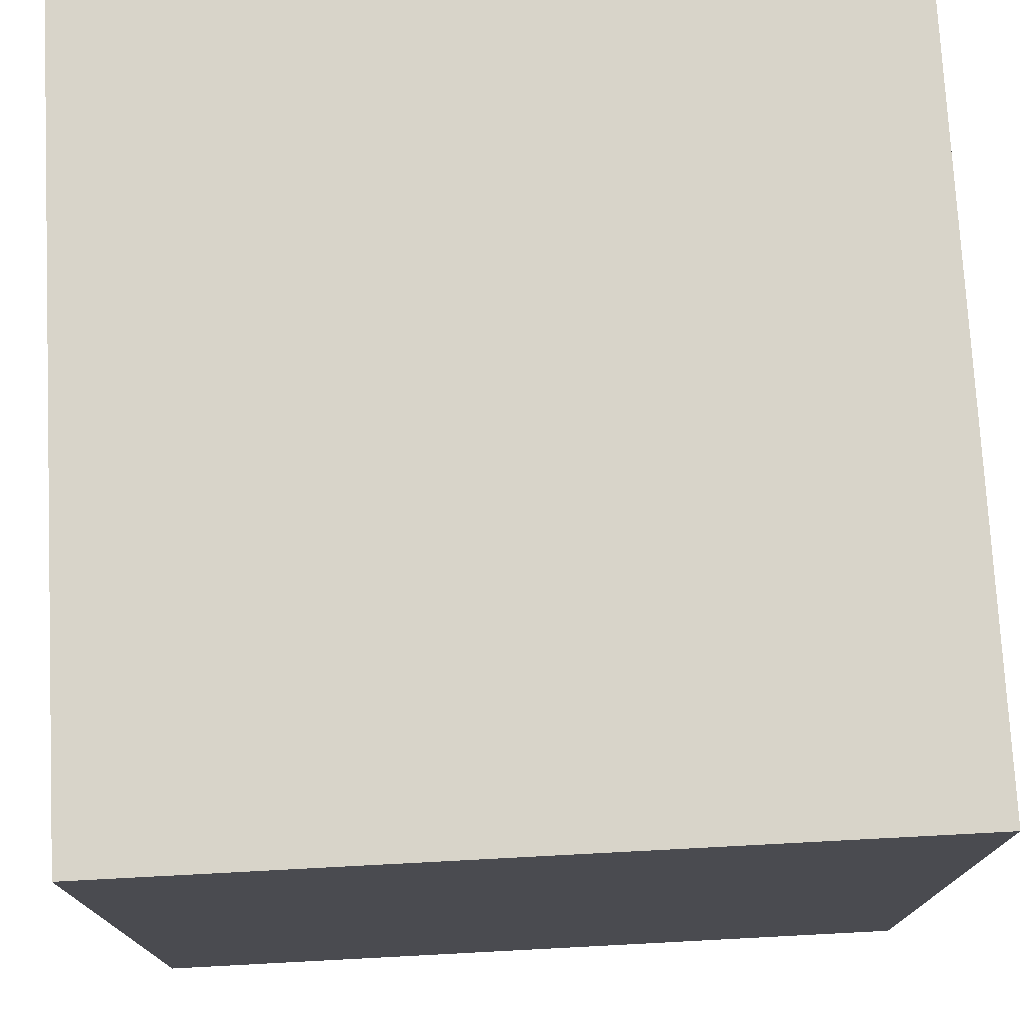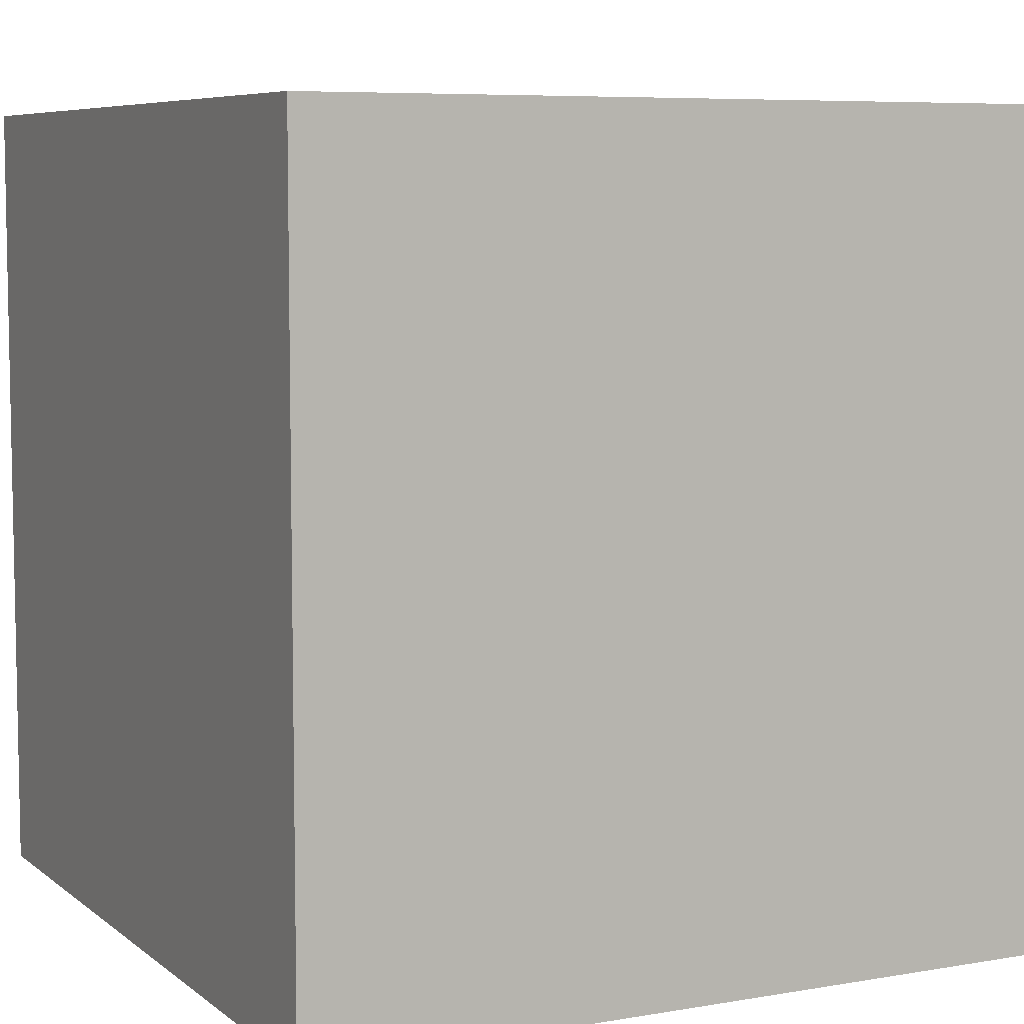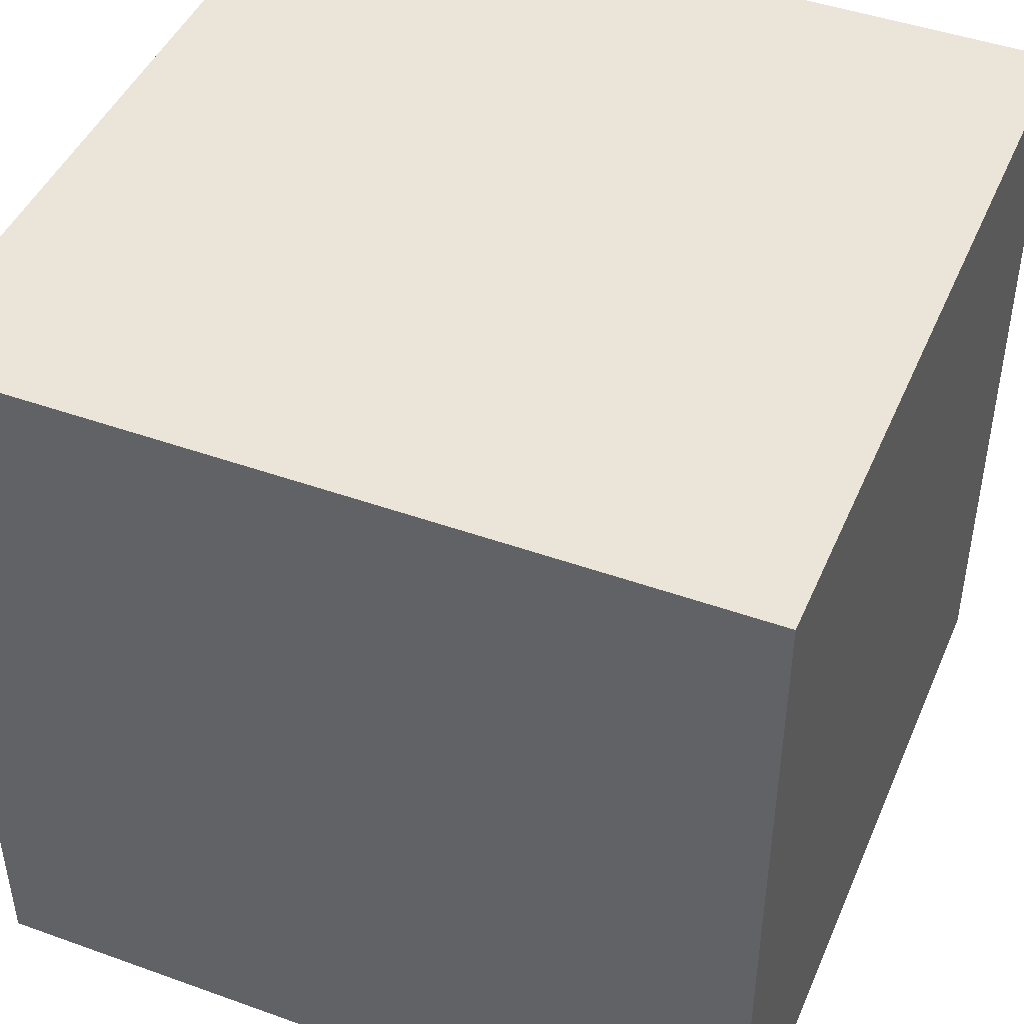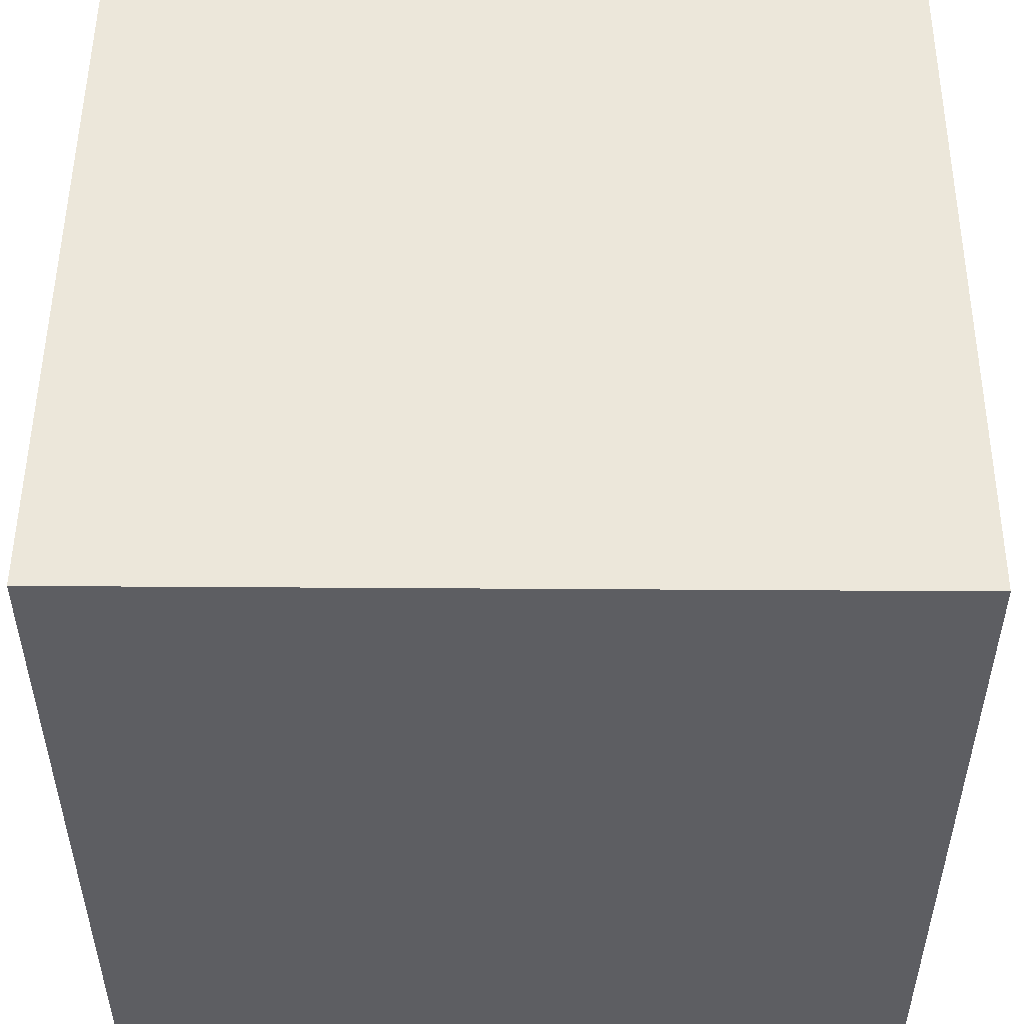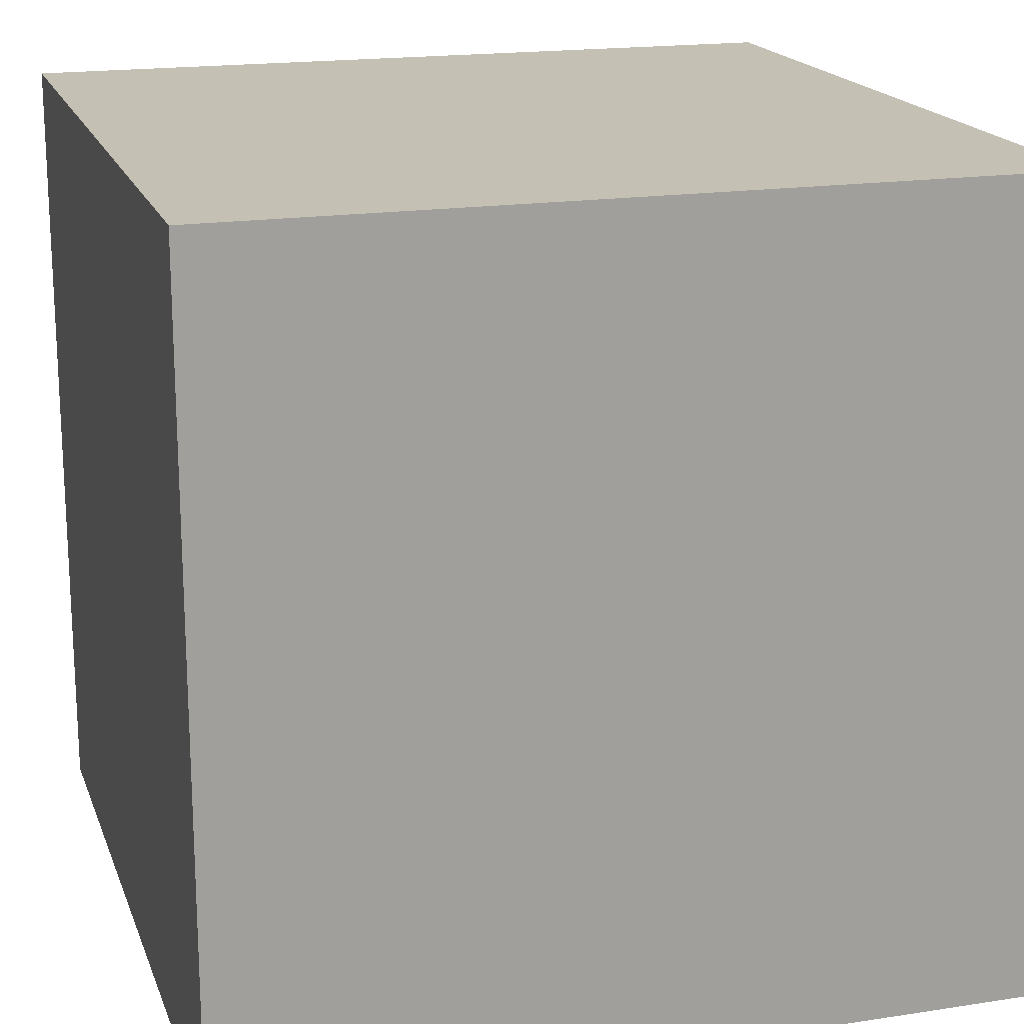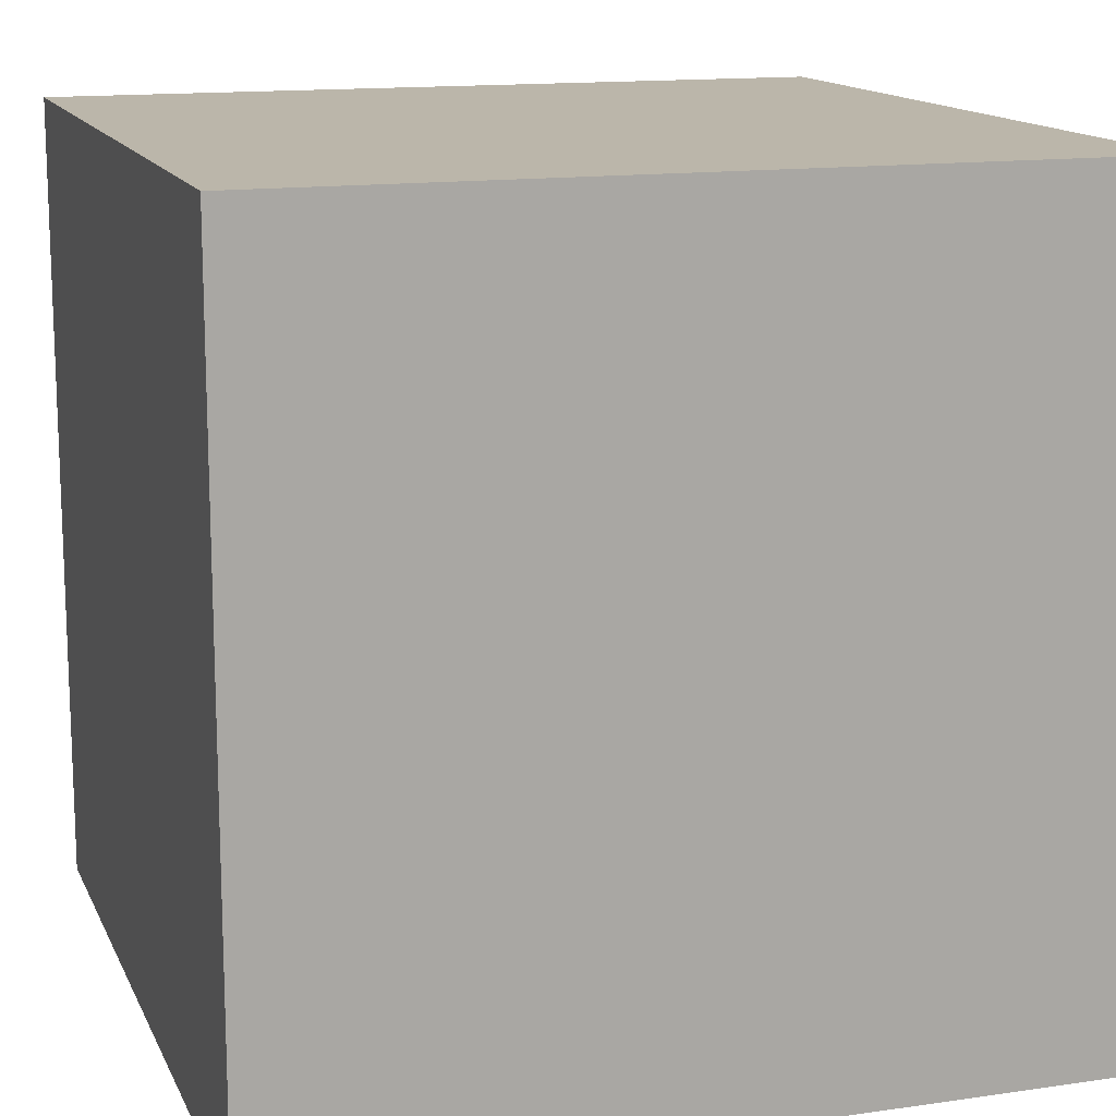
<metadata>
{"format":"obj","ext":"obj","renderer":"f3d","projection":"perspective","resolution":1024,"background":"white","views":[{"elev":75.2,"azim":87.0,"up":"+Y"},{"elev":6.9,"azim":63.3,"up":"+Z"},{"elev":45.3,"azim":112.5,"up":"+Y"},{"elev":51.2,"azim":90.4,"up":"+Z"},{"elev":18.2,"azim":-16.6,"up":"+Z"},{"elev":14.1,"azim":-17.8,"up":"+Z"}]}
</metadata>
<code>
g
v -0.5 0.9999 -0.5
v 0.5 0.9999 -0.5
v -0.5 -5.755e-05 -0.5
v 0.5 -5.755e-05 -0.5
v -0.5 -5.755e-05 0.5
v -0.5 0.9999 0.5
v 0.5 0.9999 0.5
v 0.5 -5.755e-05 0.5
f 1 2 3
f 3 2 4
f 5 1 3
f 5 6 1
f 6 2 1
f 6 7 2
f 7 4 2
f 7 8 4
f 8 3 4
f 8 5 3
f 7 6 5
f 7 5 8

</code>
